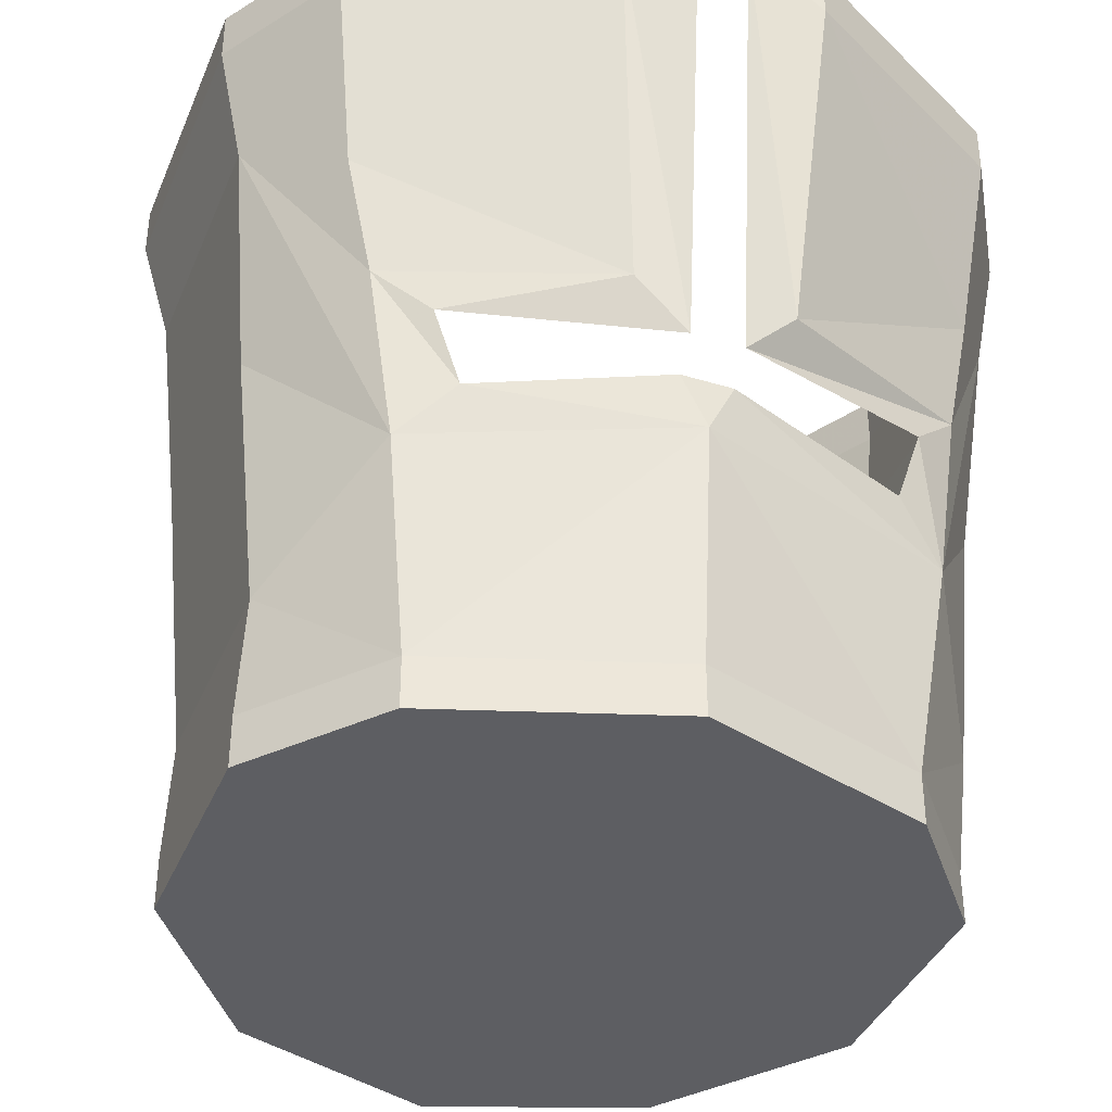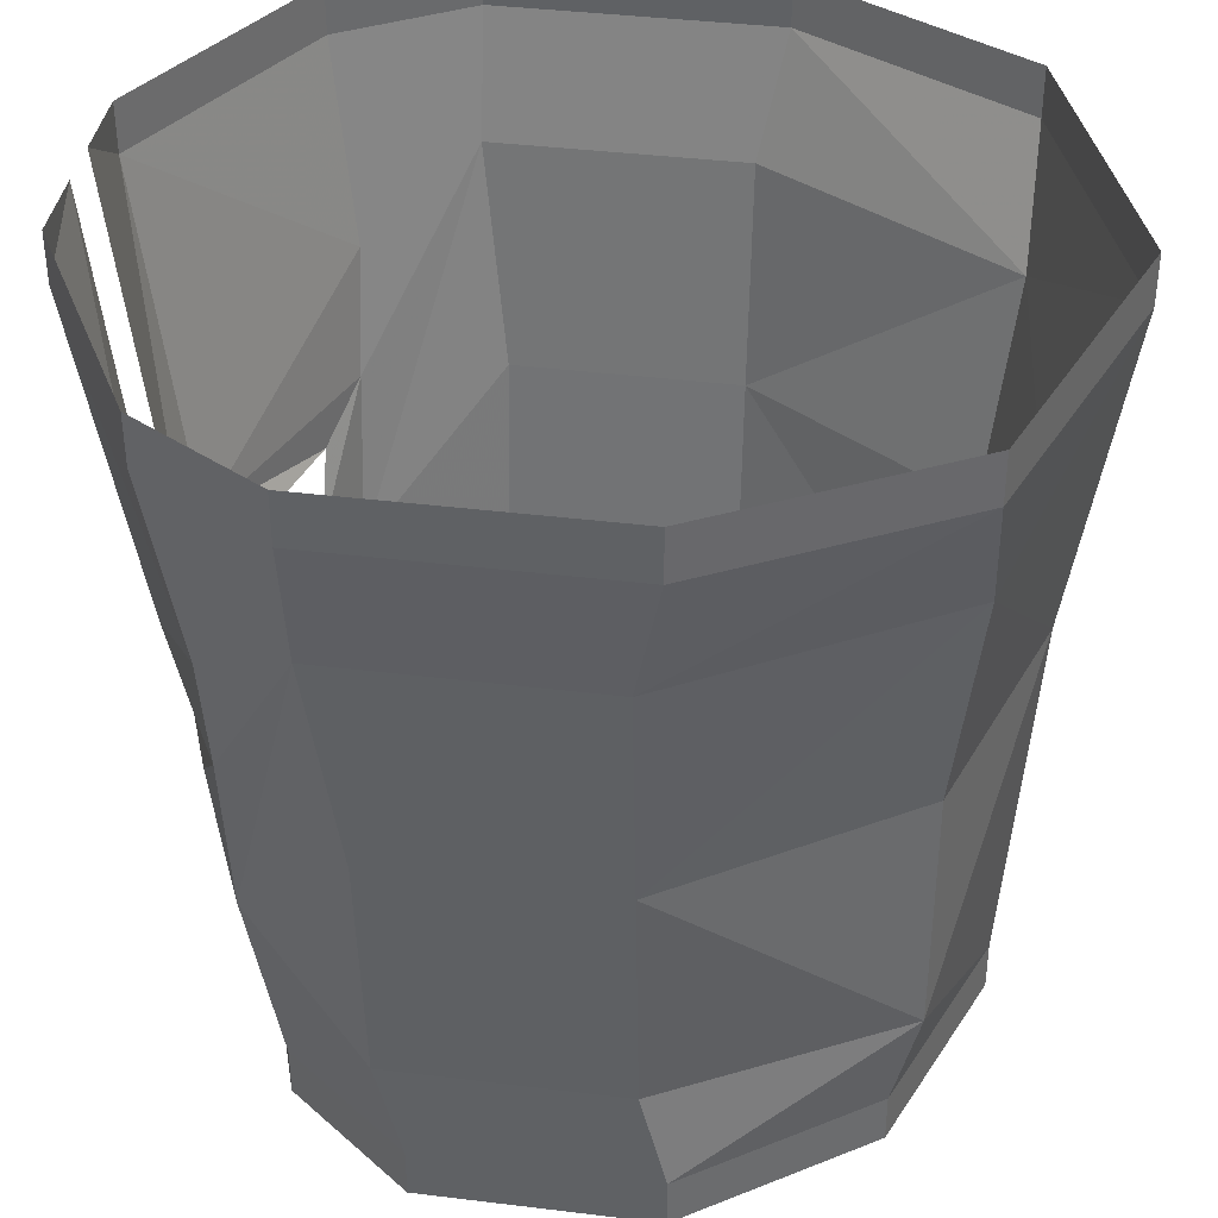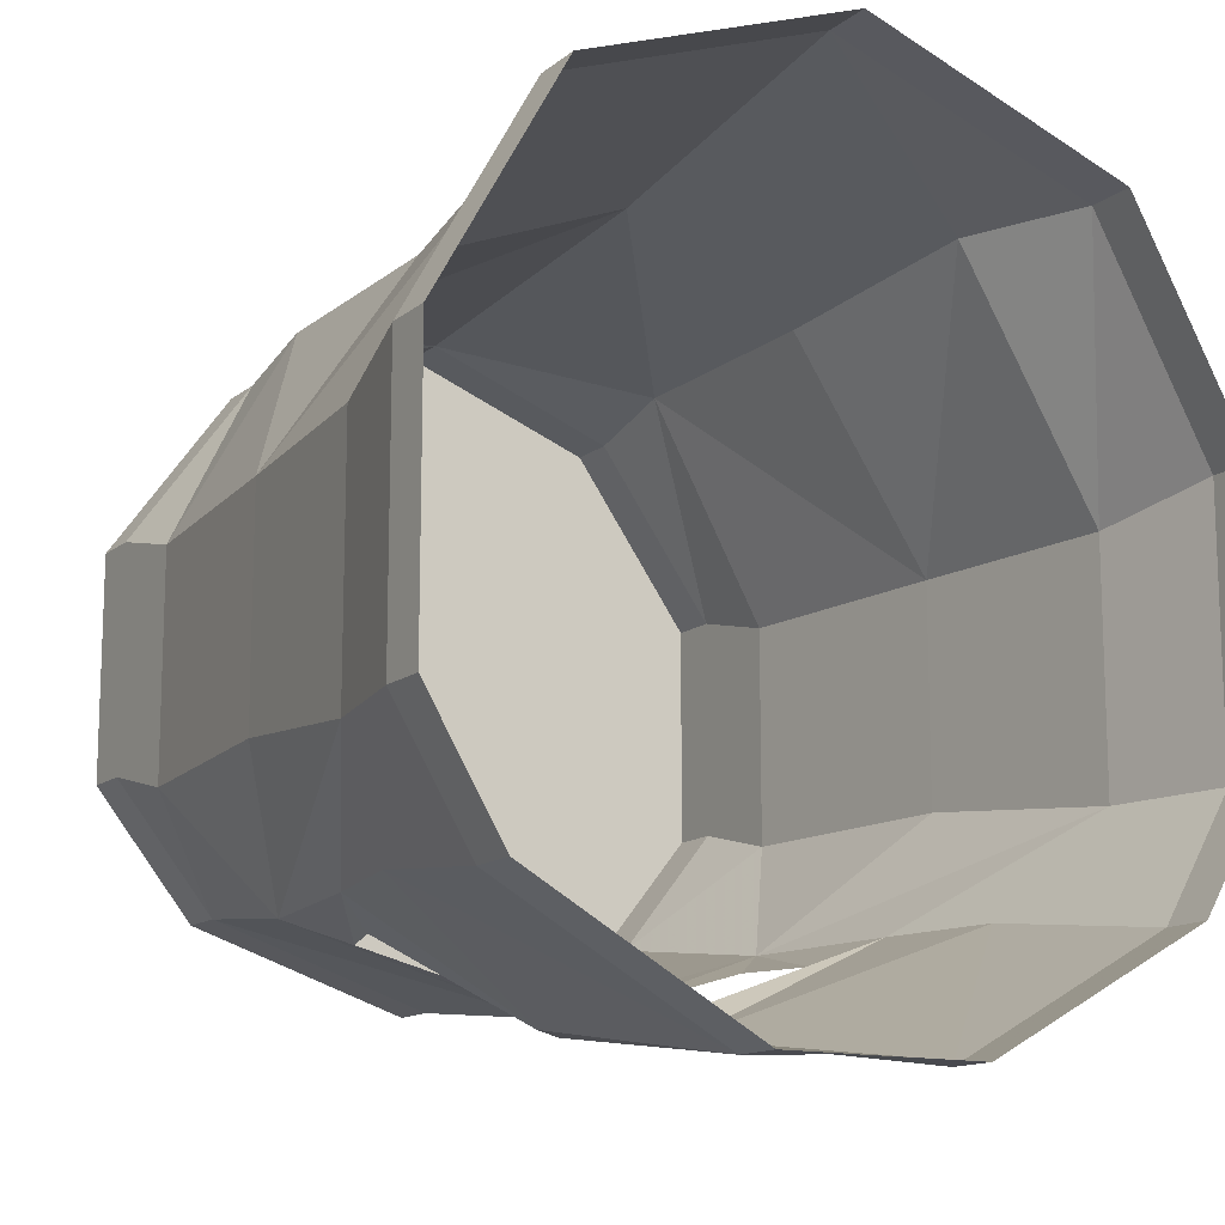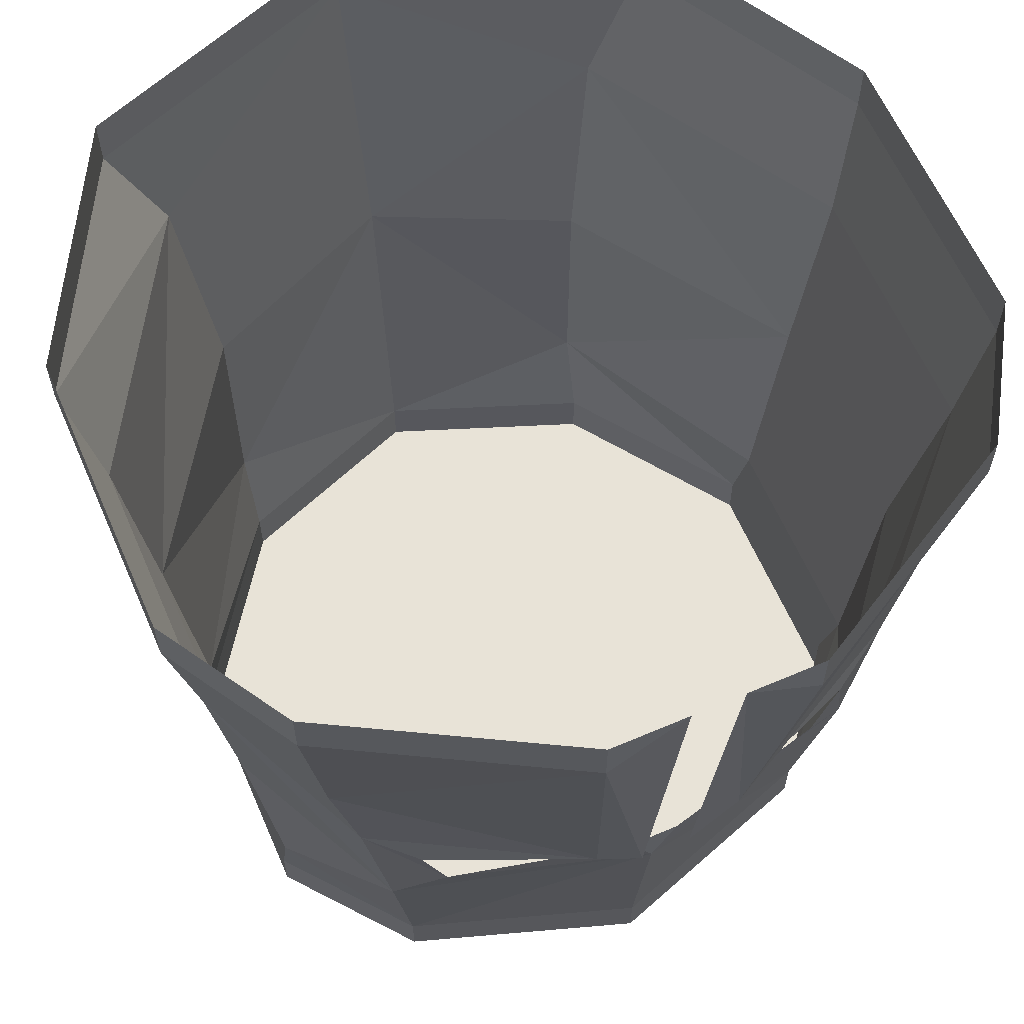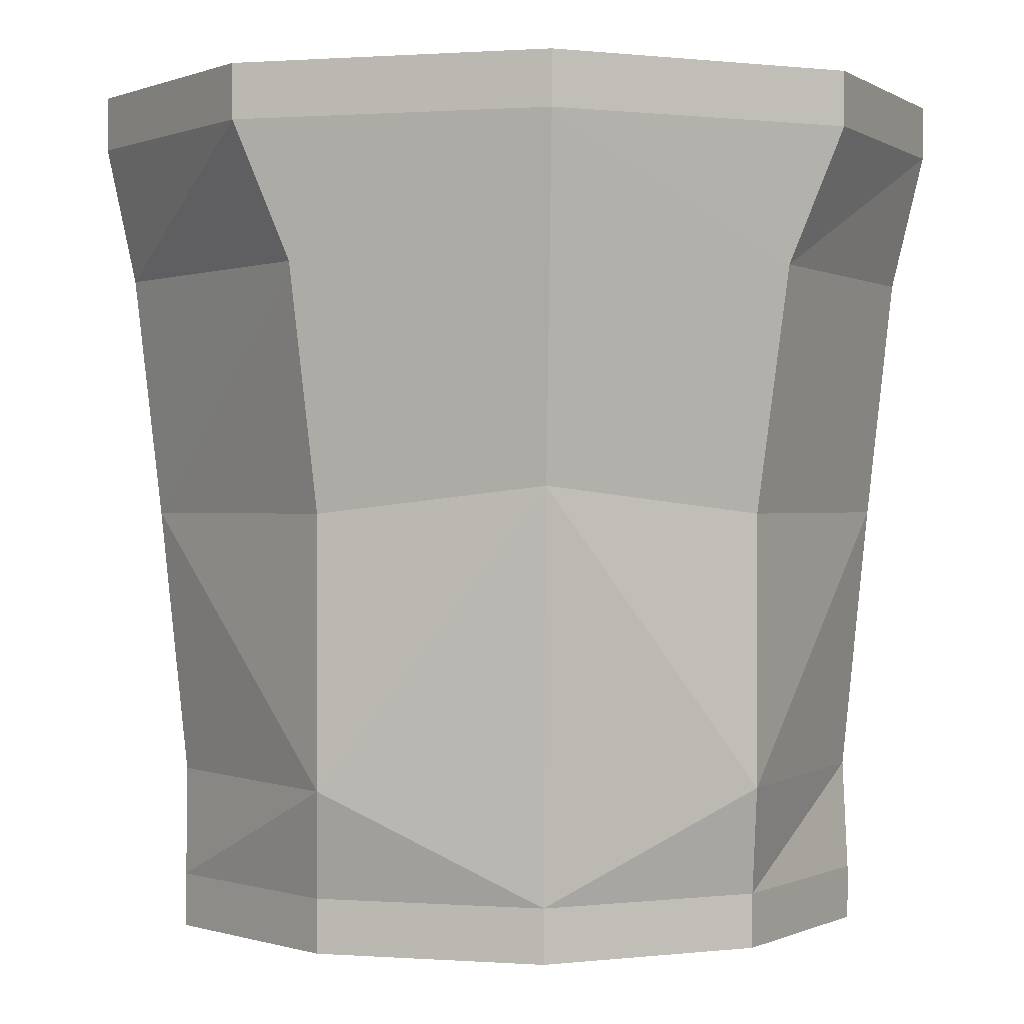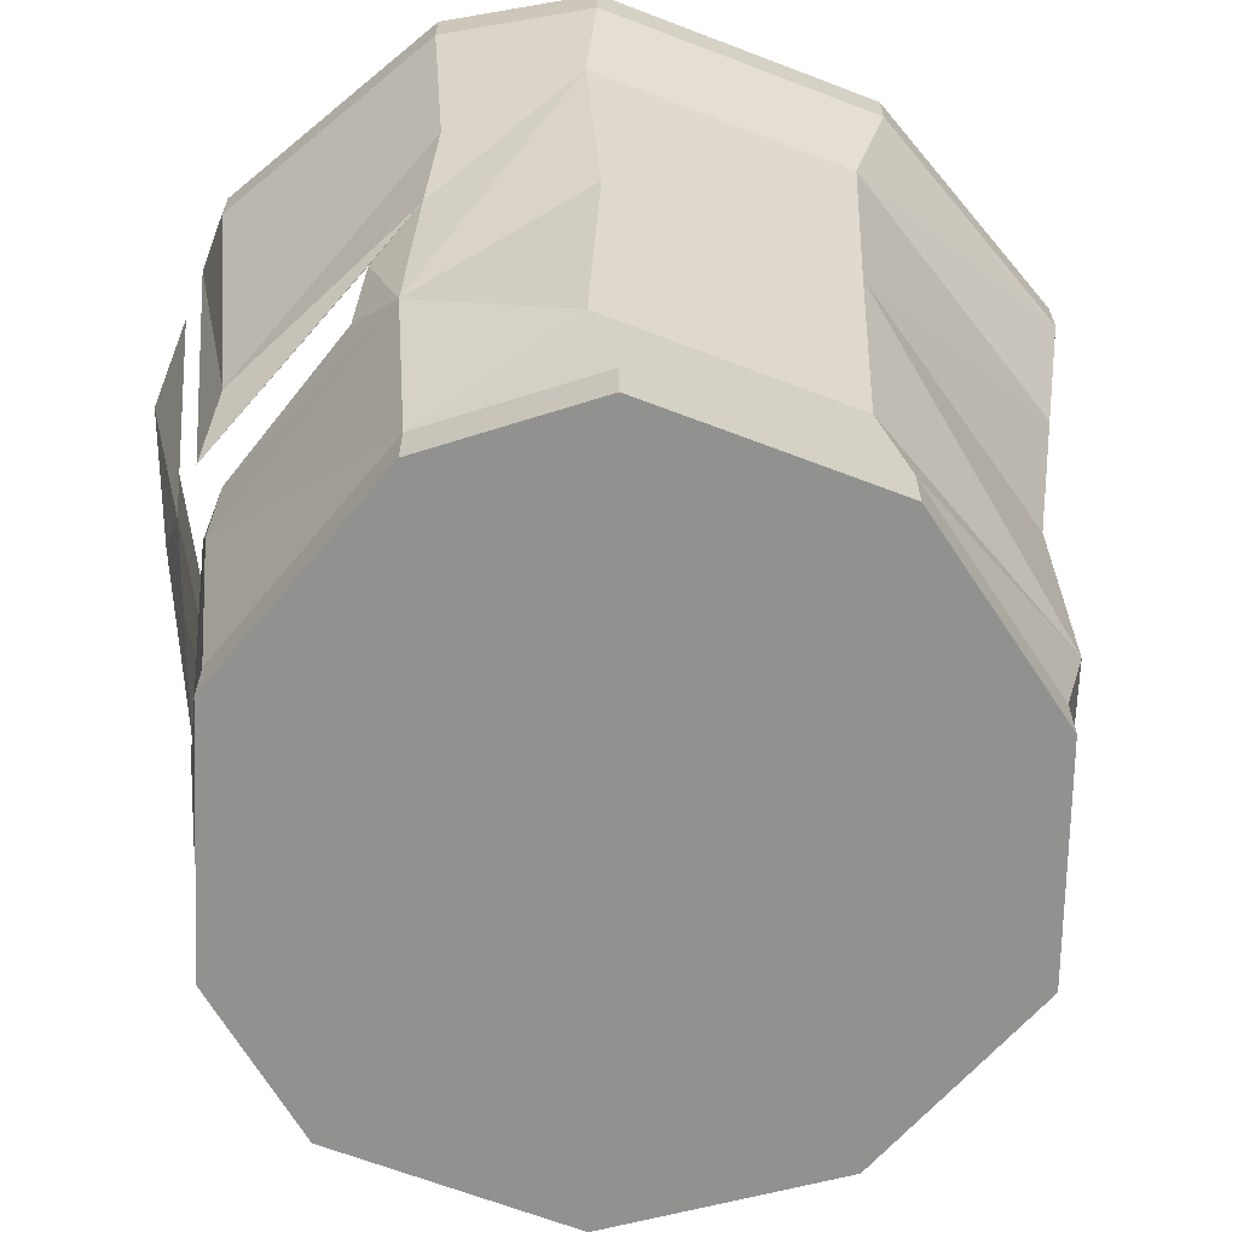
<metadata>
{"format":"obj","ext":"obj","renderer":"f3d","projection":"perspective","resolution":1024,"background":"white","views":[{"elev":-38.6,"azim":158.9,"up":"+Y"},{"elev":38.7,"azim":-81.2,"up":"+Y"},{"elev":-13.5,"azim":149.0,"up":"+Z"},{"elev":62.1,"azim":156.5,"up":"+Y"},{"elev":0.3,"azim":-4.6,"up":"+Y"},{"elev":-66.0,"azim":-111.1,"up":"+Y"}]}
</metadata>
<code>
v 0.0625 -0.1562 -0.1406
v 0.07812 -0.1719 -0.1328
v 0 -0.1641 -0.1562
v 0.007812 -0.1484 -0.1562
v -0.007812 -0.1484 -0.1562
v -0.07812 -0.1719 -0.1328
v -0.0625 -0.1562 -0.1406
v -0.07031 -0.1328 -0.1406
v -0.08594 -0.1172 -0.1328
v -0.007812 -0.1406 -0.1641
v -0.02344 -0.125 -0.1641
v -0.007812 0 -0.1797
v -0.03125 -0.01562 -0.1797
v -0.03125 0 -0.1797
v -0.1016 0 -0.1406
v -0.1016 -0.01562 -0.1406
v -0.125 0 -0.1016
v -0.125 -0.01562 -0.1016
v -0.125 0 -0.01562
v -0.125 -0.01562 -0.01562
v -0.08594 0 0.05469
v -0.08594 -0.01562 0.05469
v 0 -0.01562 0.08594
v 0 0 0.08594
v 0.08594 0 0.05469
v 0.08594 -0.01562 0.05469
v 0.125 0 -0.01562
v 0.125 -0.01562 -0.01562
v 0.125 0 -0.1016
v 0.125 -0.01562 -0.1016
v 0.1016 0 -0.1406
v 0.1016 -0.01562 -0.1406
v 0.03125 0 -0.1797
v 0.03125 -0.01562 -0.1797
v 0.007812 0 -0.1797
v 0.007812 -0.1406 -0.1641
v 0.02344 -0.125 -0.1641
v 0.07031 -0.1328 -0.1406
v 0.08594 -0.1172 -0.1328
v 0.1172 -0.05469 -0.1016
v 0.1094 -0.125 -0.09375
v 0.1016 -0.2031 -0.09375
v 0.07031 -0.2344 -0.125
v 0 -0.2344 -0.1484
v -0.07031 -0.2344 -0.125
v -0.1016 -0.2031 -0.09375
v -0.1094 -0.125 -0.09375
v -0.1172 -0.05469 -0.1016
v -0.09375 -0.07812 -0.1328
v -0.1172 -0.05469 -0.02344
v -0.07031 -0.05469 0.05469
v 0 -0.1172 0.07031
v 0.07031 -0.05469 0.05469
v 0.1172 -0.05469 -0.02344
v 0.09375 -0.07812 -0.1328
v 0.1016 -0.2344 -0.08594
v 0.1016 -0.25 -0.08594
v 0.07031 -0.25 -0.125
v 0 -0.25 -0.1484
v -0.07031 -0.25 -0.125
v -0.1016 -0.2344 -0.08594
v -0.1016 -0.2031 -0.02344
v -0.1094 -0.125 -0.02344
v -0.0625 -0.125 0.04688
v -0.0625 -0.2031 0.04688
v 0 -0.2344 0.0625
v 0.0625 -0.2031 0.04688
v 0.0625 -0.125 0.04688
v 0.1094 -0.125 -0.02344
v 0.1016 -0.2031 -0.02344
v 0.1016 -0.2344 -0.01562
v 0.0625 -0.2344 0.03906
v 0.0625 -0.25 0.03906
v 0.1016 -0.25 -0.01562
v -0.1016 -0.25 -0.08594
v -0.1016 -0.2344 -0.01562
v 0 -0.25 0.0625
v -0.0625 -0.25 0.03906
v -0.1016 -0.25 -0.01562
v -0.0625 -0.2344 0.03906
f 1 2 3
f 1 3 4
f 4 3 5
f 5 3 6
f 5 6 7
f 7 6 8
f 8 6 9
f 8 9 10
f 10 9 11
f 10 11 12
f 12 11 13
f 12 13 14
f 14 13 15
f 15 13 16
f 15 16 17
f 17 16 18
f 17 18 19
f 19 18 20
f 19 20 21
f 21 20 22
f 21 22 23
f 21 23 24
f 24 23 25
f 25 23 26
f 25 26 27
f 27 26 28
f 27 28 29
f 29 28 30
f 29 30 31
f 31 30 32
f 31 32 33
f 33 32 34
f 33 34 35
f 35 34 36
f 36 34 37
f 36 37 38
f 38 37 39
f 38 39 1
f 1 39 2
f 43 56 57
f 43 57 58
f 43 58 44
f 44 58 59
f 44 59 45
f 45 59 60
f 45 60 61
f 71 72 73
f 71 73 74
f 71 74 56
f 56 74 57
f 60 75 61
f 61 75 76
f 72 66 77
f 72 77 73
f 75 79 76
f 76 79 80
f 66 80 78
f 66 78 77
f 80 79 78
f 2 39 40
f 2 40 41
f 2 41 42
f 2 42 43
f 2 43 3
f 3 43 44
f 3 44 45
f 3 45 6
f 6 45 46
f 6 46 47
f 6 47 48
f 6 48 9
f 9 48 49
f 9 49 11
f 11 49 13
f 13 49 16
f 16 49 48
f 16 48 18
f 18 48 20
f 20 48 50
f 20 50 22
f 22 50 51
f 22 51 23
f 23 51 52
f 23 52 53
f 23 53 26
f 26 53 28
f 28 53 54
f 28 54 30
f 30 54 40
f 30 40 32
f 32 40 55
f 32 55 34
f 34 55 37
f 37 55 39
f 39 55 40
f 45 61 46
f 46 61 62
f 51 64 52
f 52 64 65
f 52 65 66
f 52 66 67
f 52 67 68
f 52 68 53
f 42 70 71
f 42 71 56
f 42 56 43
f 57 74 58
f 58 74 59
f 59 74 60
f 60 74 75
f 61 76 62
f 62 76 65
f 73 77 74
f 74 77 78
f 74 78 79
f 74 79 75
f 76 80 65
f 65 80 66
f 70 67 72
f 70 72 71
f 67 66 72
f 46 62 63
f 46 63 47
f 41 69 42
f 42 69 70
f 62 65 63
f 63 65 64
f 70 69 67
f 69 68 67
f 47 63 48
f 48 63 50
f 50 63 51
f 51 63 64
f 53 68 69
f 53 69 54
f 54 69 40
f 40 69 41

</code>
